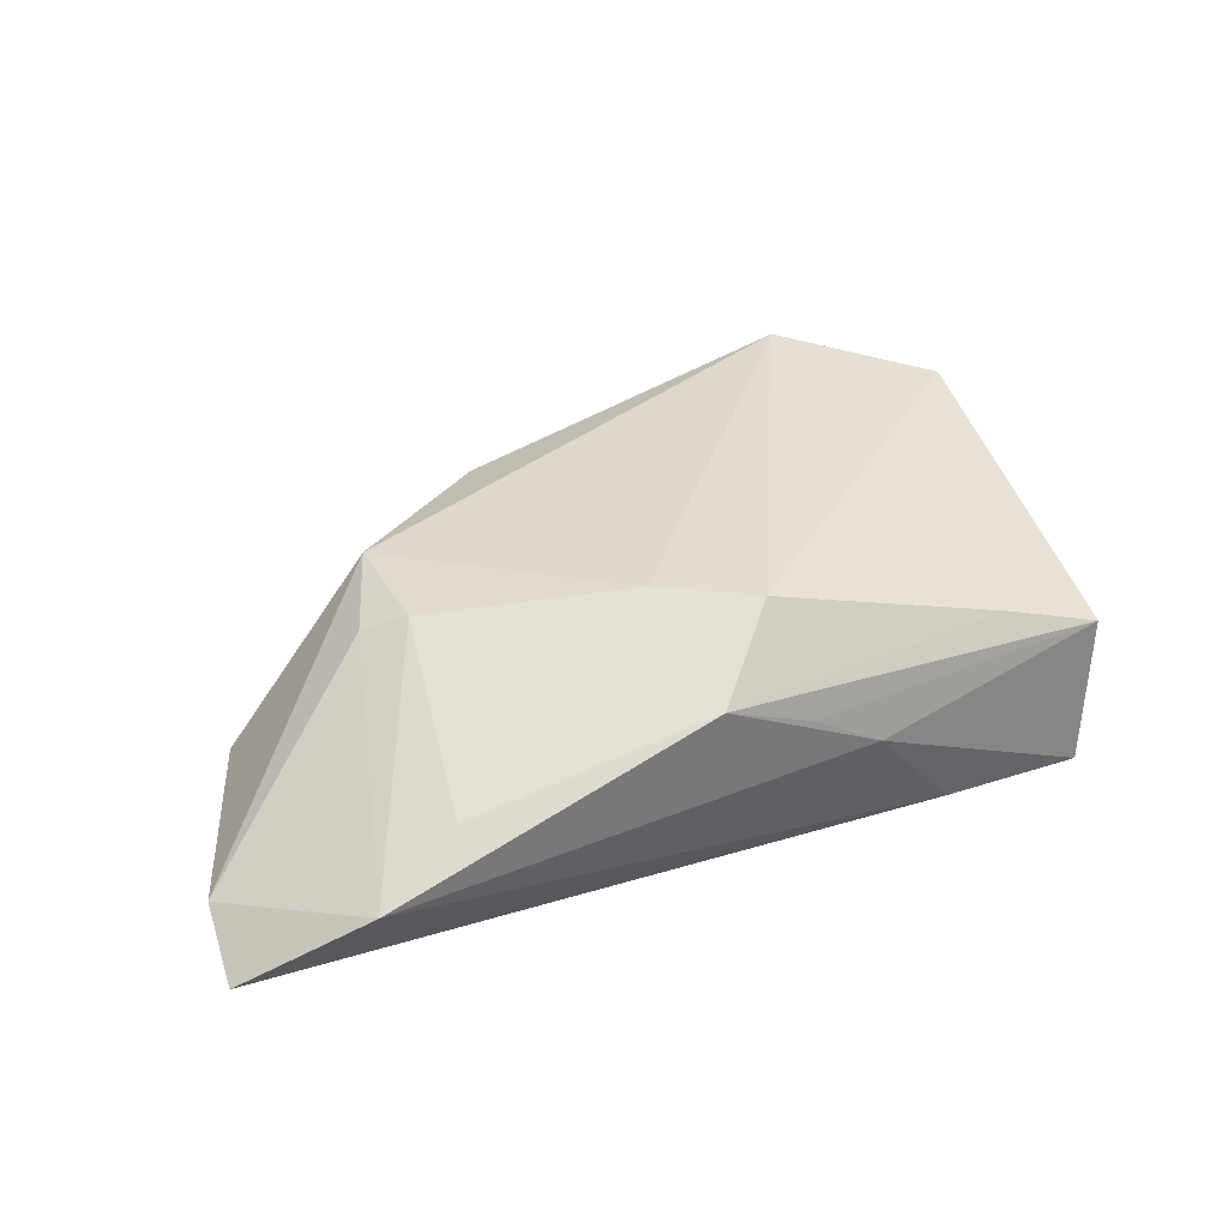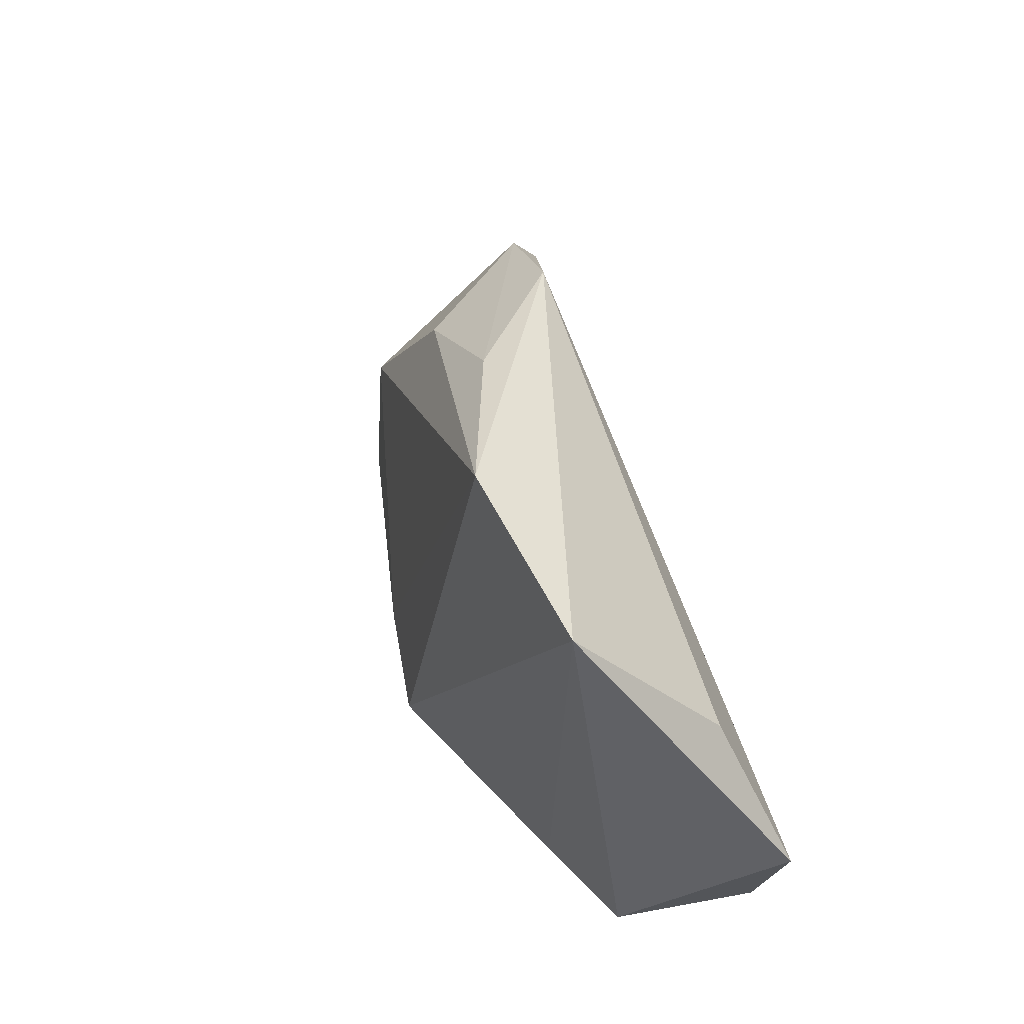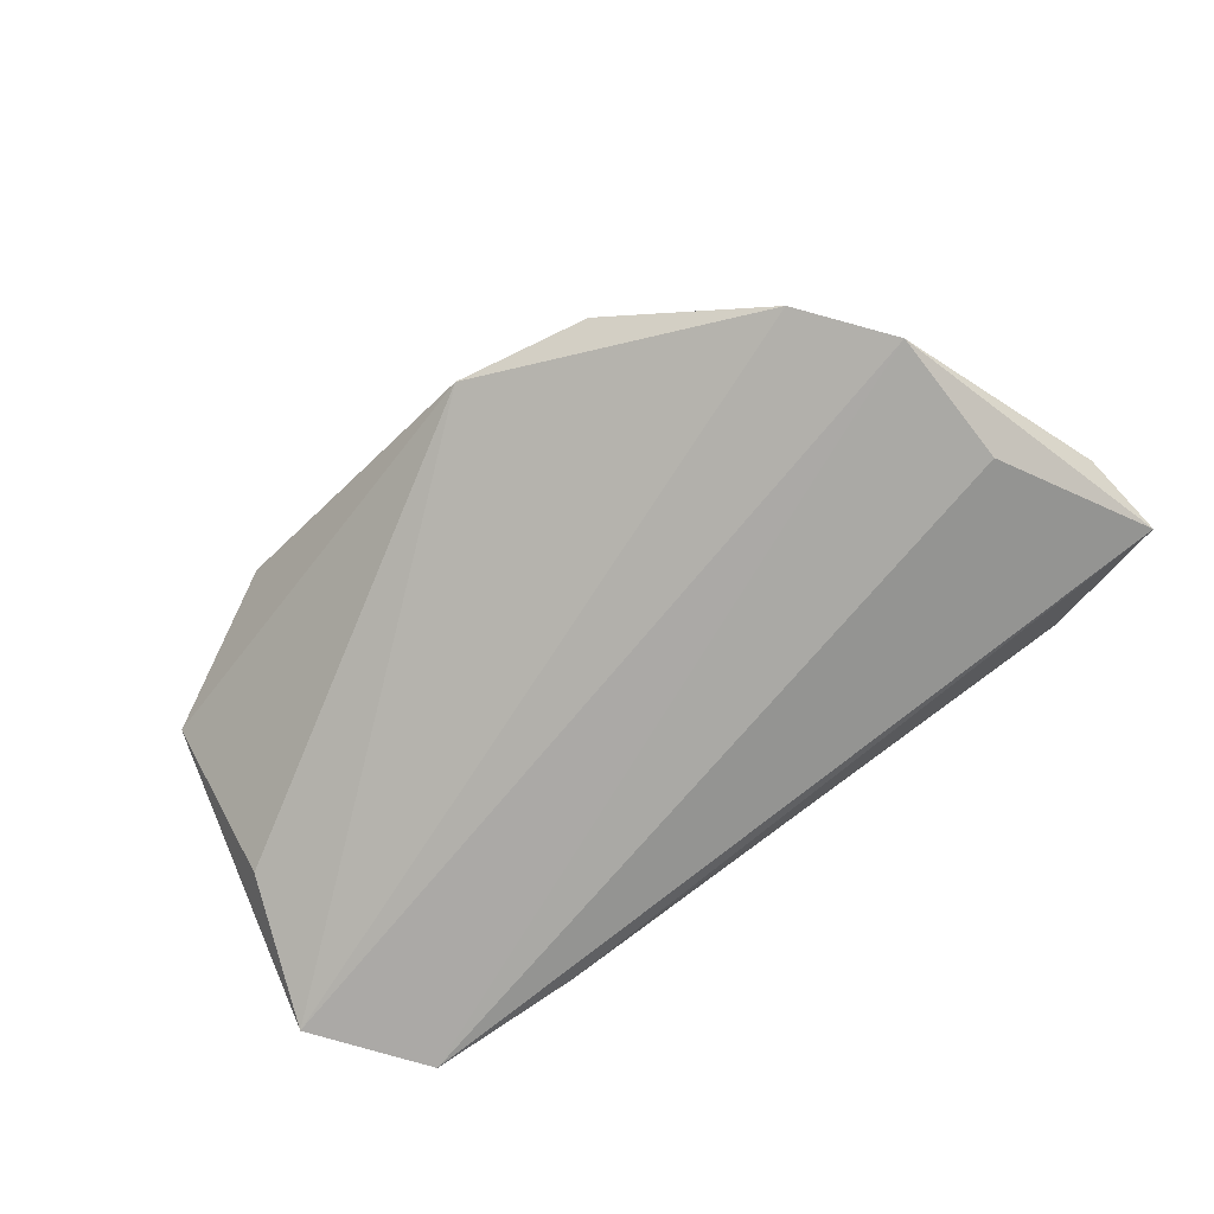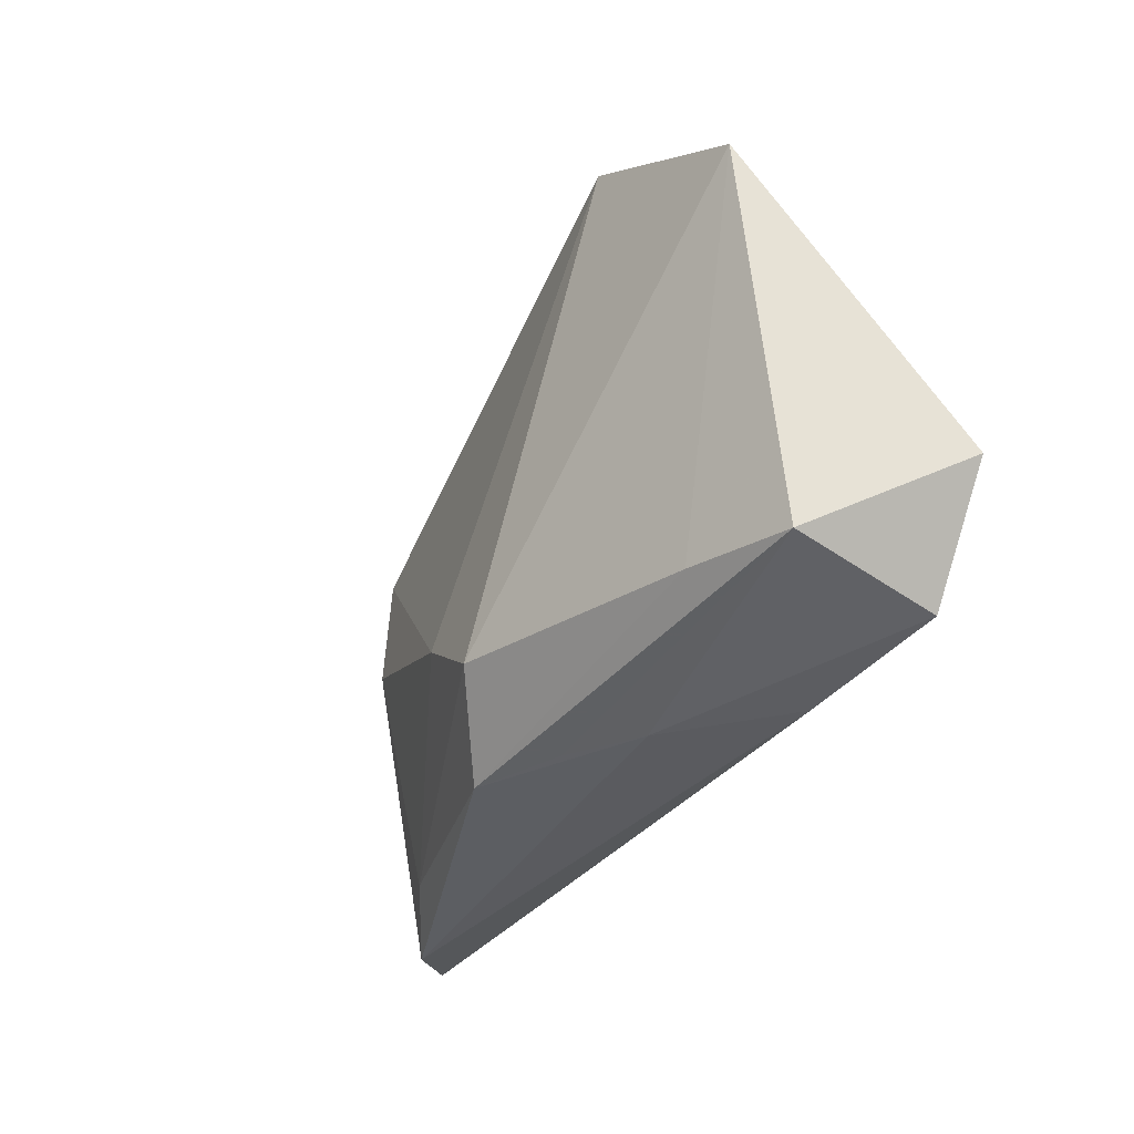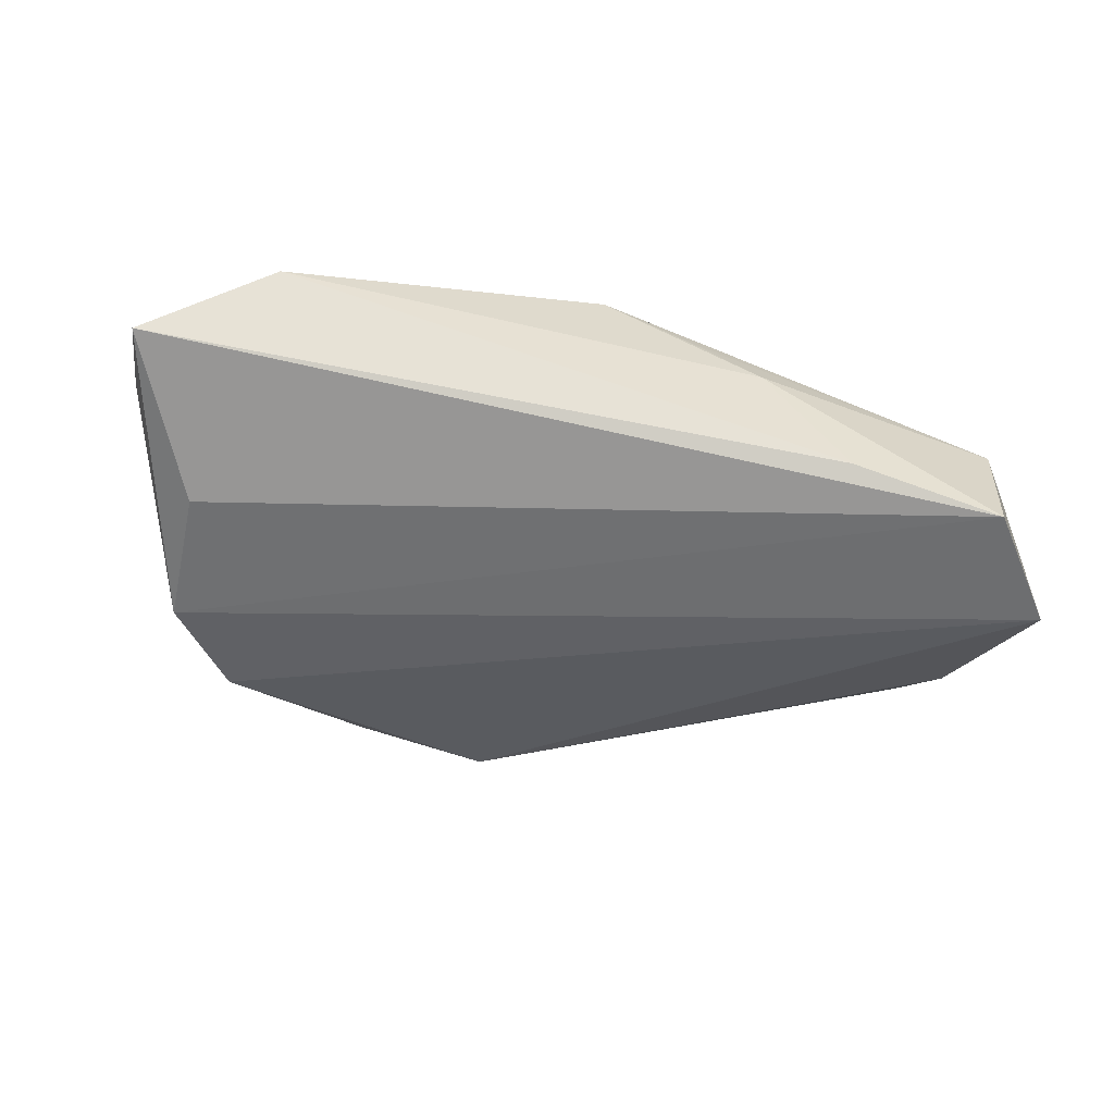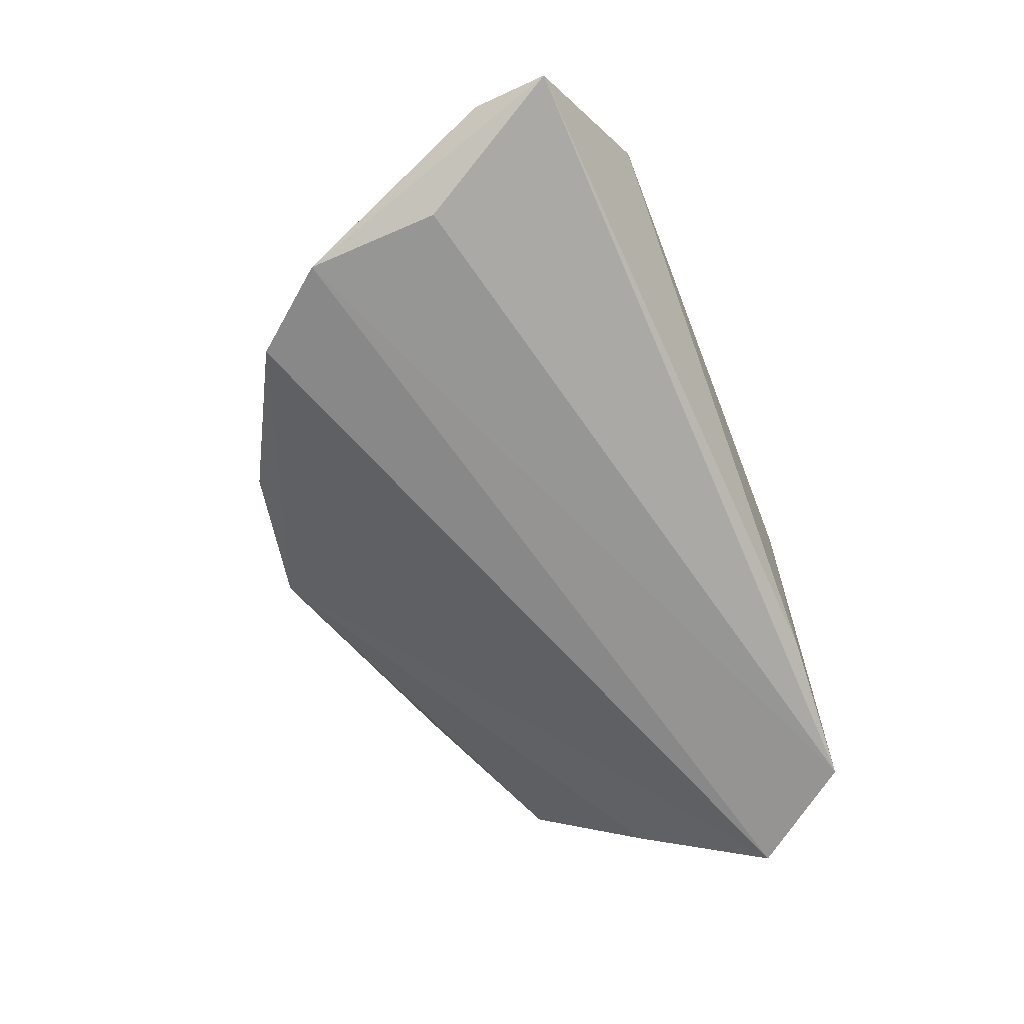
<metadata>
{"format":"obj","ext":"obj","renderer":"f3d","projection":"perspective","resolution":1024,"background":"white","views":[{"elev":38.2,"azim":-25.6,"up":"+Z"},{"elev":30.3,"azim":73.3,"up":"+Y"},{"elev":-75.3,"azim":-144.0,"up":"+Z"},{"elev":-35.9,"azim":62.0,"up":"+Y"},{"elev":-54.8,"azim":-14.8,"up":"+Z"},{"elev":-67.7,"azim":-68.7,"up":"+Z"}]}
</metadata>
<code>
v 0.05044 0.02115 0.01119
v 0.01373 -0.02758 0.00116
v 0.04314 -0.02526 -0.01466
v -0.006474 -0.01031 0.01719
v -0.04917 0.01362 -0.01466
v -0.005629 0.03723 -0.003138
v -0.02995 0.0007374 0.01329
v -0.04086 0.02377 -0.01321
v 0.009406 0.03371 0.008894
v 0.04561 -0.02242 0.003347
v -0.0599 -0.0214 -0.009909
v 0.003787 -0.01803 0.01787
v 0.02423 -0.02635 -0.01221
v -0.04873 0.01247 -0.008203
v 0.005131 -0.02702 0.0068
v 0.03152 0.03127 0.01619
v 0.04819 0.00486 -0.006934
v 0.05328 -0.01211 -0.01447
v -0.005615 -0.02686 0.01179
v -0.03465 -0.02356 0.005009
v -0.0222 0.03435 -0.004293
v -0.01119 0.02855 0.009552
v -0.03484 0.003467 0.01099
v -0.03004 0.01478 0.0125
v -0.0498 -0.002946 -0.01466
v -0.05878 -0.01188 -0.006236
v 0.03327 -0.02092 0.007899
v -0.04513 -0.02758 -0.000307
f 11 28 26
f 18 8 6
f 28 11 13
f 5 11 26
f 5 25 11
f 5 8 18
f 18 6 17
f 16 6 9
f 21 6 8
f 8 24 21
f 21 9 6
f 18 10 3
f 3 5 18
f 25 5 3
f 3 13 11
f 11 25 3
f 16 12 1
f 1 6 16
f 1 17 6
f 1 10 18
f 18 17 1
f 8 5 14
f 14 24 8
f 14 5 26
f 26 24 14
f 22 21 24
f 9 21 22
f 22 24 16
f 16 9 22
f 27 1 12
f 10 1 27
f 12 19 27
f 27 19 10
f 28 13 2
f 2 19 28
f 13 3 2
f 2 3 10
f 20 7 28
f 28 19 20
f 20 19 12
f 24 7 4
f 4 12 16
f 16 24 4
f 4 20 12
f 7 20 4
f 26 28 23
f 28 7 23
f 23 24 26
f 23 7 24
f 10 19 15
f 15 2 10
f 19 2 15

</code>
